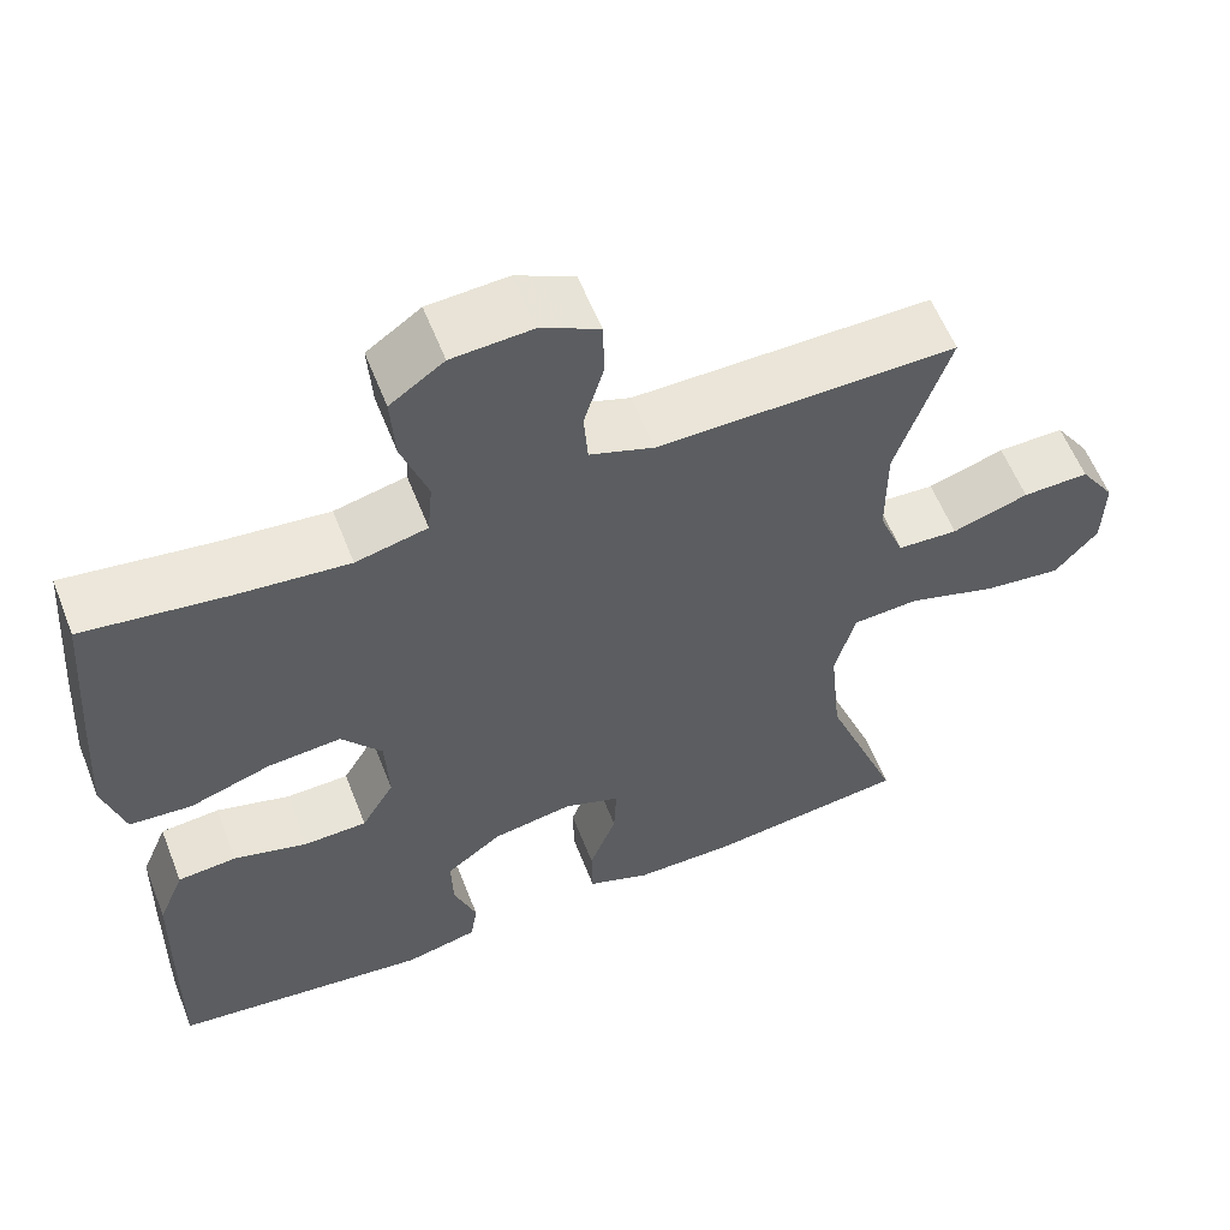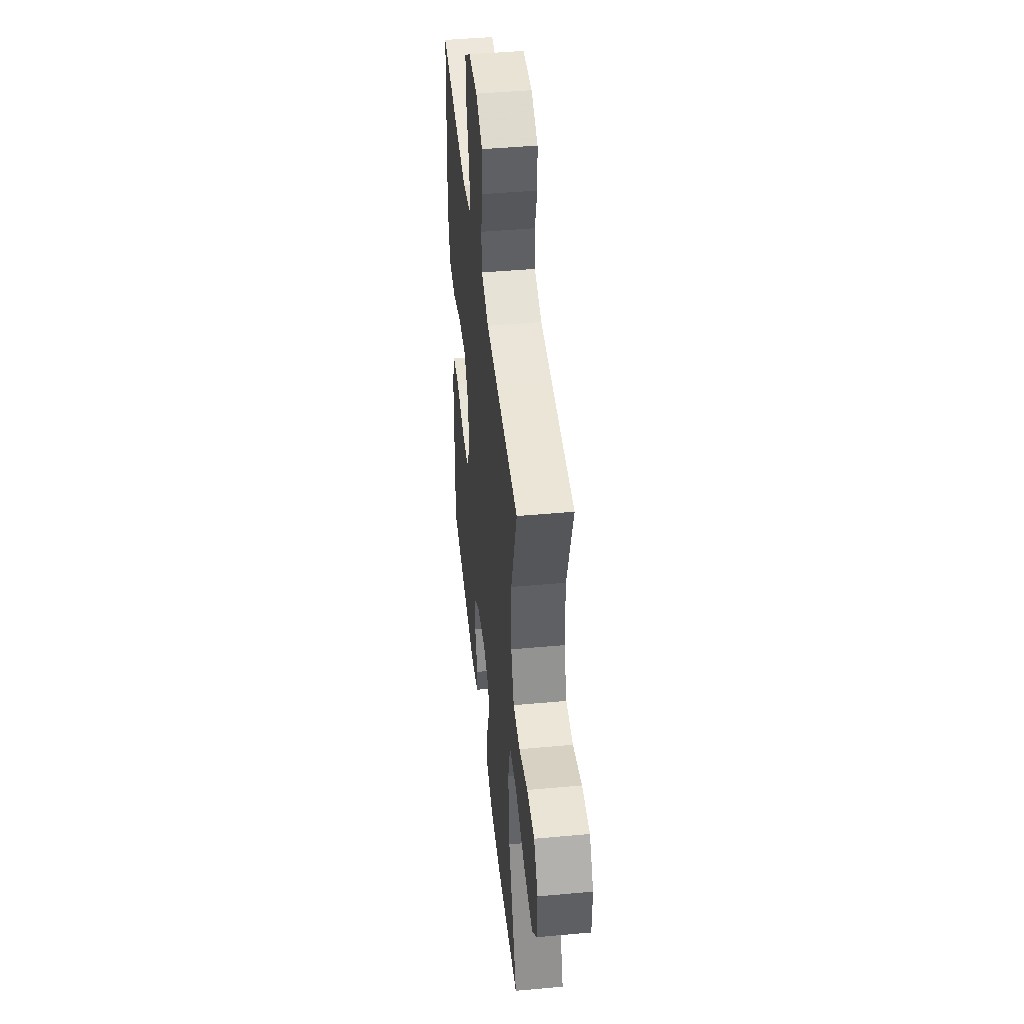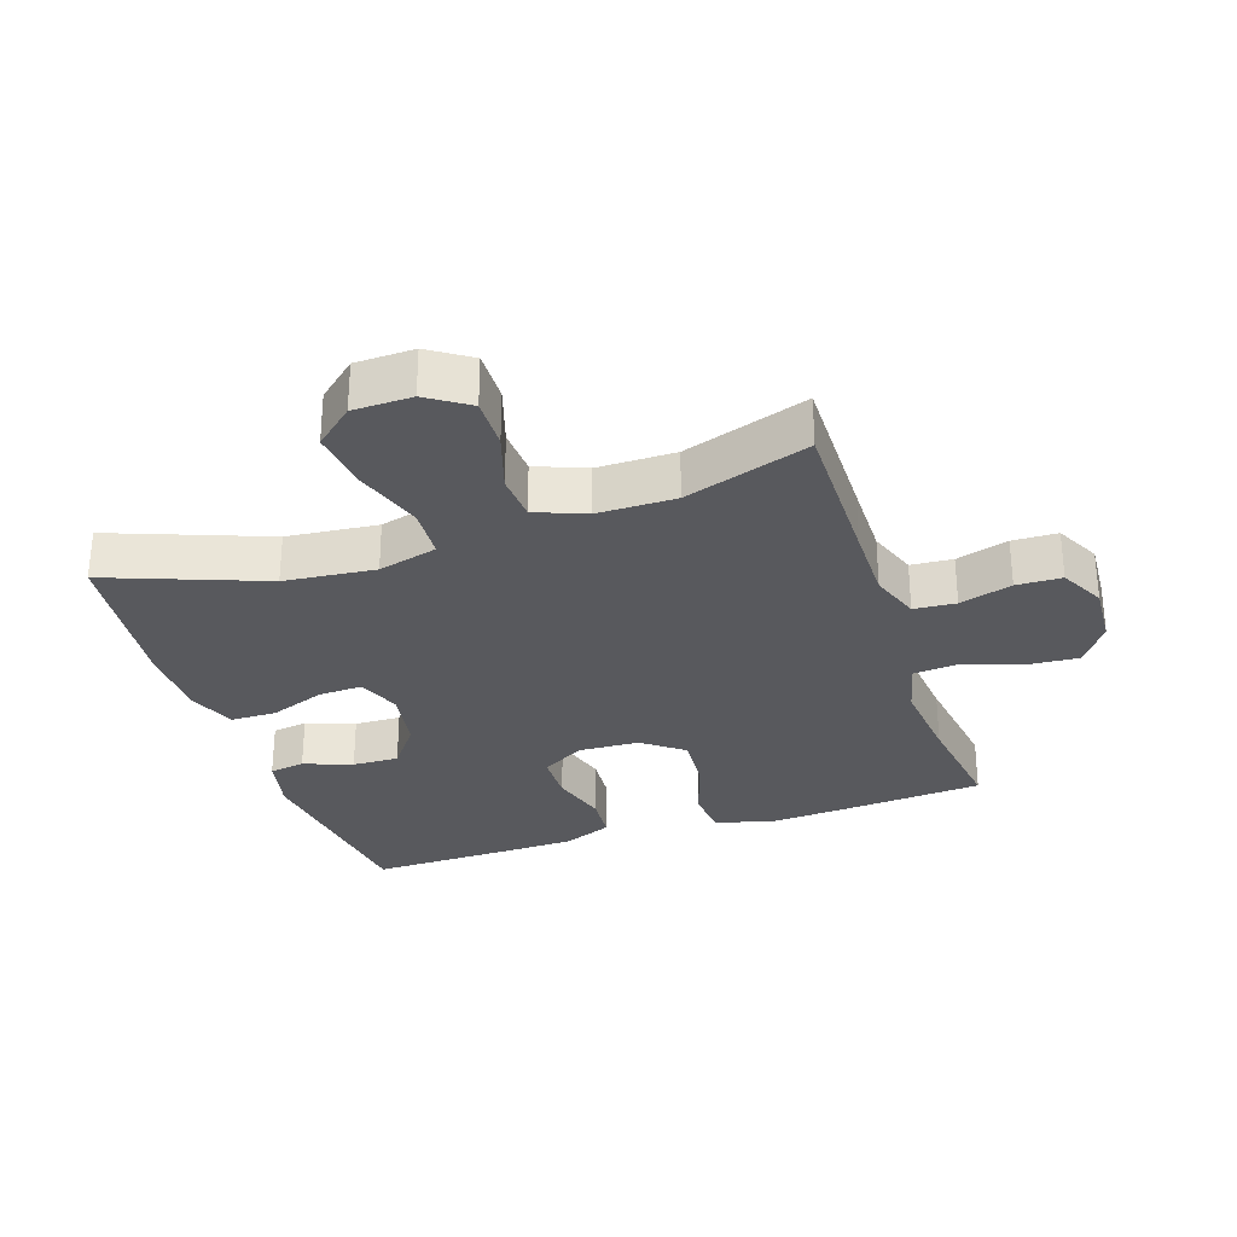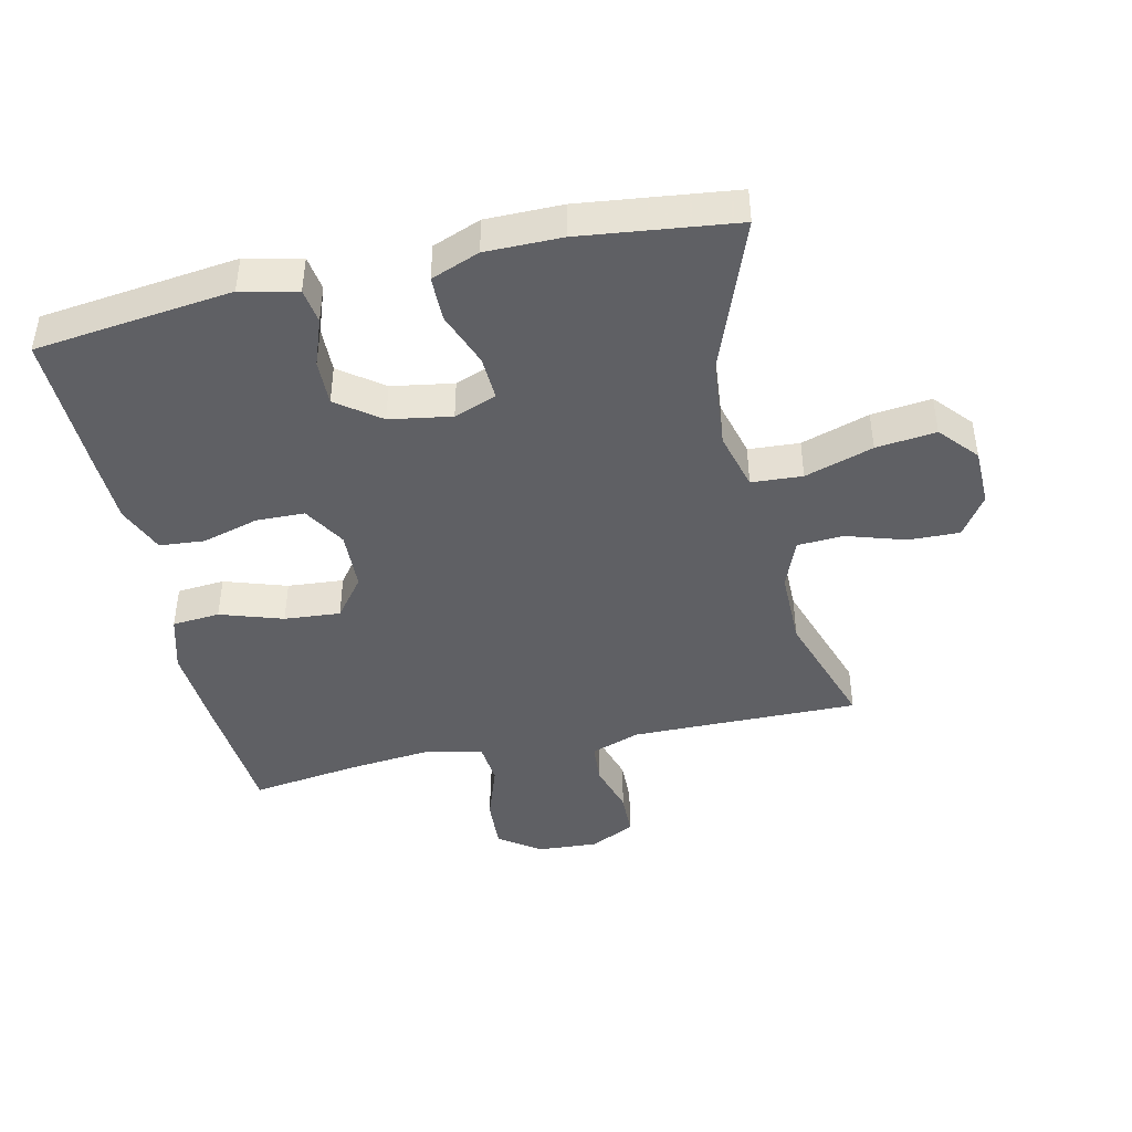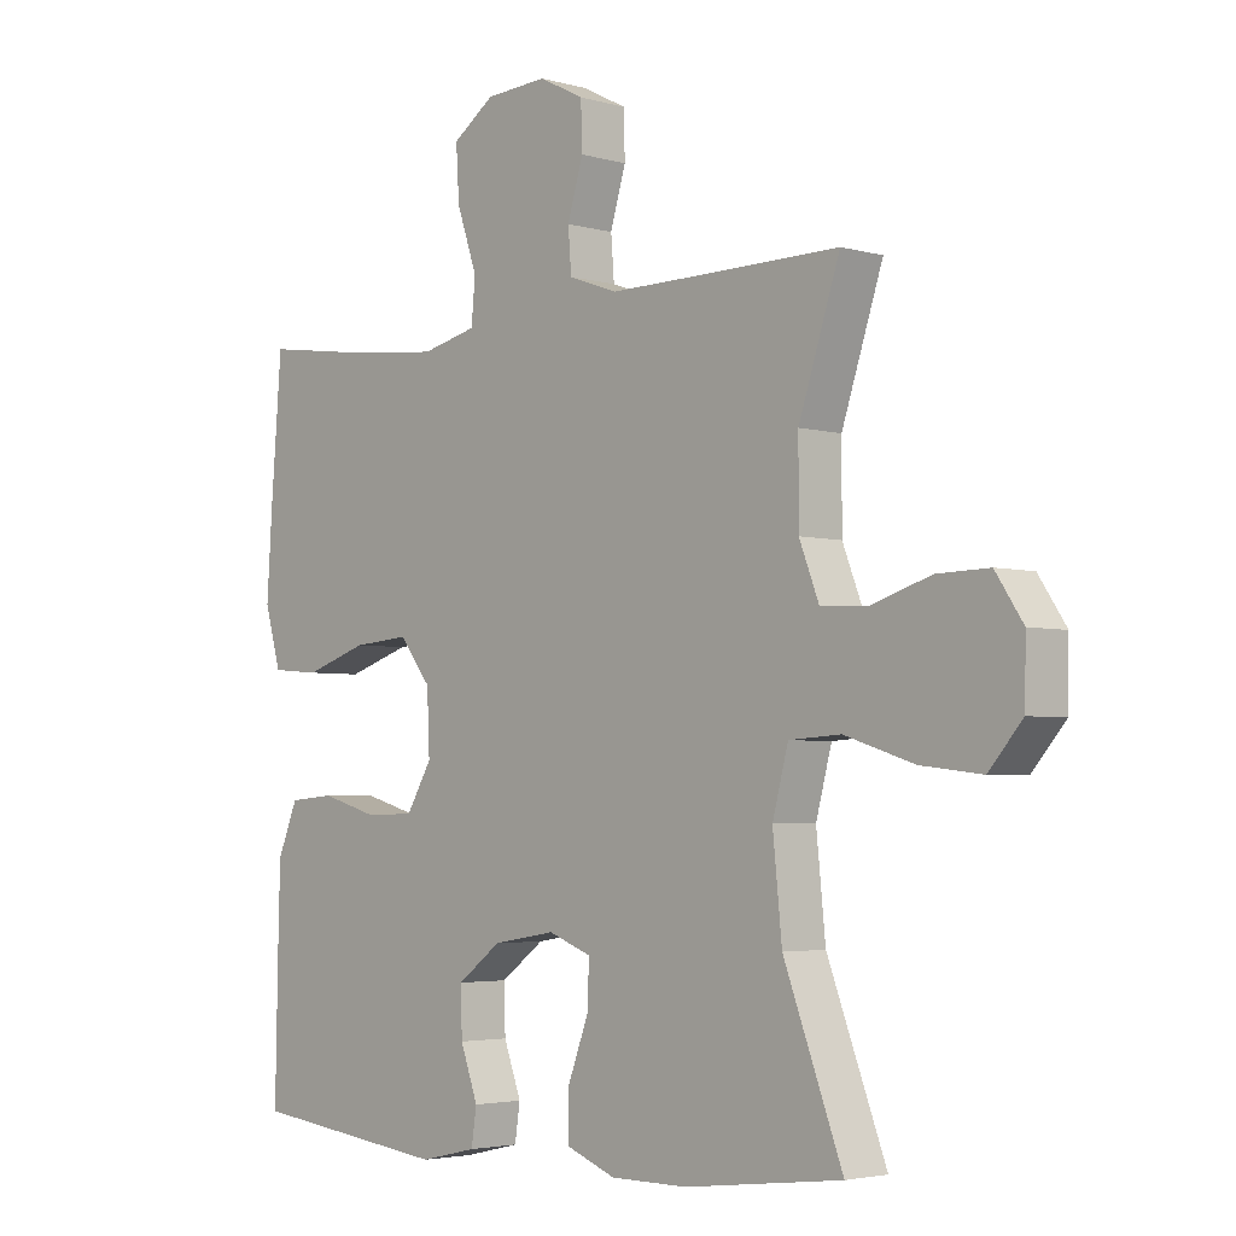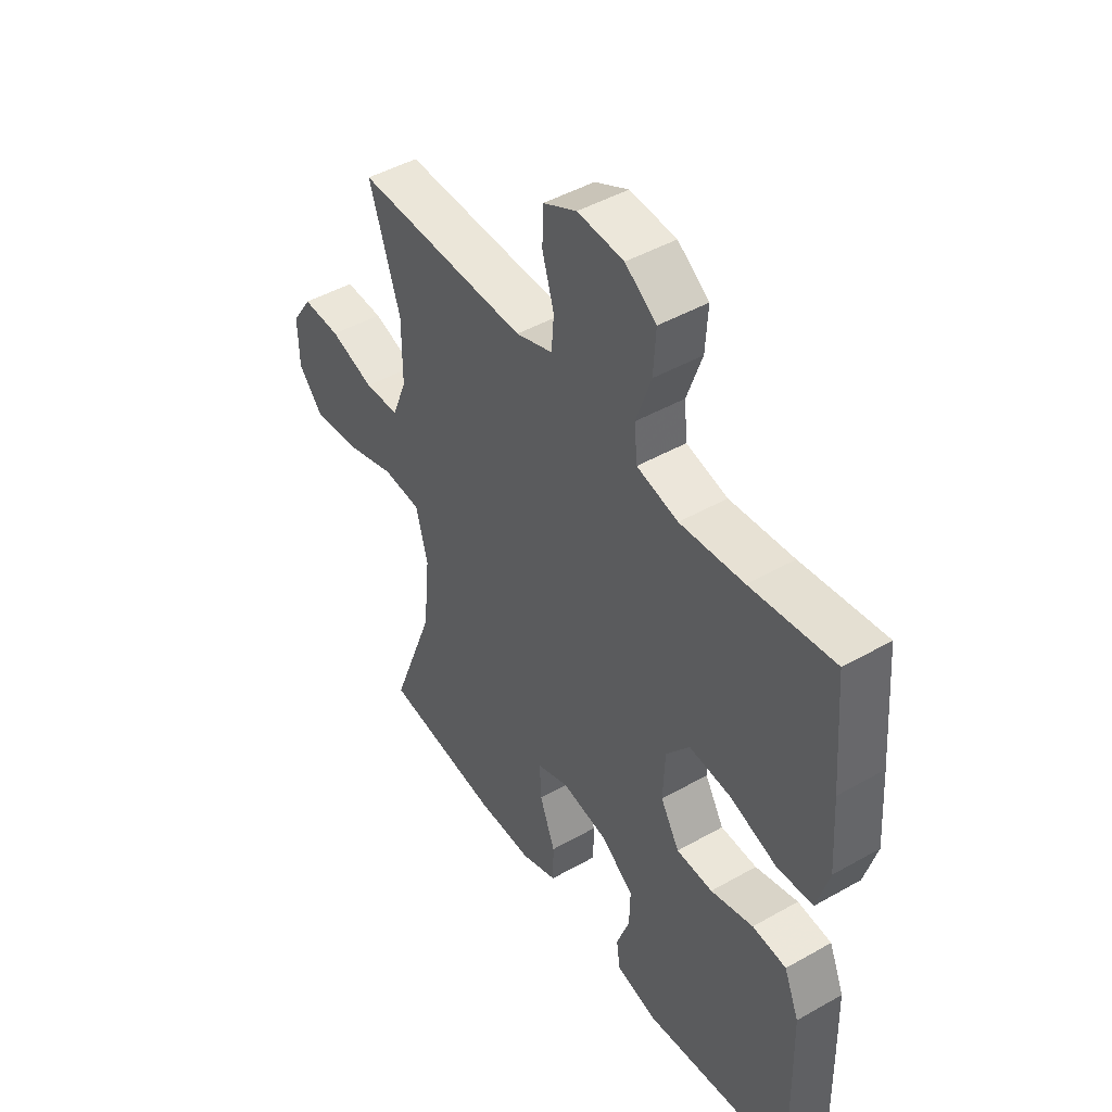
<metadata>
{"format":"obj","ext":"obj","renderer":"f3d","projection":"perspective","resolution":1024,"background":"white","views":[{"elev":58.7,"azim":158.6,"up":"+Z"},{"elev":45.1,"azim":-96.0,"up":"+Z"},{"elev":-29.8,"azim":-71.5,"up":"+Y"},{"elev":-43.6,"azim":-167.3,"up":"+Y"},{"elev":-3.6,"azim":-133.4,"up":"+Z"},{"elev":46.1,"azim":57.0,"up":"+Z"}]}
</metadata>
<code>
v 0.5 0.07 0.5
v 0.516 0.07 0.298
v 0.525 0.07 0.163
v 0.5 0.07 0.075
v 0.426 0.07 0.069
v 0.329 0.07 0.101
v 0.242 0.07 0.108
v 0.194 0.07 0.046
v 0.19 0.07 -0.047
v 0.229 0.07 -0.113
v 0.304 0.07 -0.115
v 0.392 0.07 -0.09
v 0.462 0.07 -0.096
v 0.493 0.07 -0.171
v 0.496 0.07 -0.286
v 0.5 0.07 -0.5
v 0.194 0.07 -0.537
v 0.107 0.07 -0.517
v 0.099 0.07 -0.463
v 0.126 0.07 -0.389
v 0.128 0.07 -0.318
v 0.061 0.07 -0.268
v -0.035 0.07 -0.252
v -0.101 0.07 -0.277
v -0.098 0.07 -0.345
v -0.066 0.07 -0.43
v -0.067 0.07 -0.5
v -0.142 0.07 -0.529
v -0.26 0.07 -0.529
v -0.5 0.07 -0.5
v -0.41 0.07 -0.262
v -0.396 0.07 -0.123
v -0.42 0.07 -0.032
v -0.499 0.07 -0.027
v -0.605 0.07 -0.061
v -0.698 0.07 -0.072
v -0.749 0.07 -0.013
v -0.751 0.07 0.077
v -0.709 0.07 0.14
v -0.63 0.07 0.138
v -0.539 0.07 0.109
v -0.467 0.07 0.113
v -0.437 0.07 0.19
v -0.437 0.07 0.309
v -0.5 0.07 0.5
v -0.261 0.07 0.497
v -0.145 0.07 0.496
v -0.069 0.07 0.523
v -0.064 0.07 0.587
v -0.088 0.07 0.667
v -0.086 0.07 0.736
v -0.017 0.07 0.771
v 0.078 0.07 0.765
v 0.142 0.07 0.72
v 0.137 0.07 0.639
v 0.106 0.07 0.549
v 0.112 0.07 0.483
v 0.197 0.07 0.463
v 0.328 0.07 0.476
v 0.5 0 0.5
v 0.516 0 0.298
v 0.525 0 0.163
v 0.5 0 0.075
v 0.426 0 0.069
v 0.329 0 0.101
v 0.242 0 0.108
v 0.194 0 0.046
v 0.19 0 -0.047
v 0.229 0 -0.113
v 0.304 0 -0.115
v 0.392 0 -0.09
v 0.462 0 -0.096
v 0.493 0 -0.171
v 0.496 0 -0.286
v 0.5 0 -0.5
v 0.194 0 -0.537
v 0.107 0 -0.517
v 0.099 0 -0.463
v 0.126 0 -0.389
v 0.128 0 -0.318
v 0.061 0 -0.268
v -0.035 0 -0.252
v -0.101 0 -0.277
v -0.098 0 -0.345
v -0.066 0 -0.43
v -0.067 0 -0.5
v -0.142 0 -0.529
v -0.26 0 -0.529
v -0.5 0 -0.5
v -0.41 0 -0.262
v -0.396 0 -0.123
v -0.42 0 -0.032
v -0.499 0 -0.027
v -0.605 0 -0.061
v -0.698 0 -0.072
v -0.749 0 -0.013
v -0.751 0 0.077
v -0.709 0 0.14
v -0.63 0 0.138
v -0.539 0 0.109
v -0.467 0 0.113
v -0.437 0 0.19
v -0.437 0 0.309
v -0.5 0 0.5
v -0.261 0 0.497
v -0.145 0 0.496
v -0.069 0 0.523
v -0.064 0 0.587
v -0.088 0 0.667
v -0.086 0 0.736
v -0.017 0 0.771
v 0.078 0 0.765
v 0.142 0 0.72
v 0.137 0 0.639
v 0.106 0 0.549
v 0.112 0 0.483
v 0.197 0 0.463
v 0.328 0 0.476
f 54 55 56
f 53 54 56
f 52 53 56
f 51 52 56
f 50 51 56
f 49 50 56
f 48 49 56 57
f 47 48 57 58
f 44 45 46
f 46 47 58
f 44 46 58
f 43 44 58
f 39 40 41
f 38 39 41
f 37 38 41
f 36 37 41
f 35 36 41
f 34 35 41
f 33 34 41 42
f 29 30 31
f 28 29 31
f 27 28 31
f 26 27 31
f 25 26 31
f 24 25 31 32
f 23 24 32 33
f 18 19 20
f 17 18 20
f 16 17 20
f 15 16 20
f 14 15 20
f 13 14 20
f 12 13 20
f 11 12 20
f 10 11 20 21
f 9 10 21 22
f 4 5 6
f 3 4 6
f 2 3 6
f 1 2 6
f 59 1 6
f 59 6 7
f 58 59 7 8
f 42 43 58
f 33 42 58
f 23 33 58
f 22 23 58
f 9 22 58
f 8 9 58
f 115 114 113
f 115 113 112
f 115 112 111
f 115 111 110
f 115 110 109
f 115 109 108
f 116 115 108 107
f 117 116 107 106
f 105 104 103
f 117 106 105
f 117 105 103
f 117 103 102
f 100 99 98
f 100 98 97
f 100 97 96
f 100 96 95
f 100 95 94
f 100 94 93
f 101 100 93 92
f 90 89 88
f 90 88 87
f 90 87 86
f 90 86 85
f 90 85 84
f 91 90 84 83
f 92 91 83 82
f 79 78 77
f 79 77 76
f 79 76 75
f 79 75 74
f 79 74 73
f 79 73 72
f 79 72 71
f 79 71 70
f 80 79 70 69
f 81 80 69 68
f 65 64 63
f 65 63 62
f 65 62 61
f 65 61 60
f 65 60 118
f 66 65 118
f 67 66 118 117
f 117 102 101
f 117 101 92
f 117 92 82
f 117 82 81
f 117 81 68
f 117 68 67
f 1 60 61 2
f 2 61 62 3
f 3 62 63 4
f 4 63 64 5
f 5 64 65 6
f 6 65 66 7
f 7 66 67 8
f 8 67 68 9
f 9 68 69 10
f 10 69 70 11
f 11 70 71 12
f 12 71 72 13
f 13 72 73 14
f 14 73 74 15
f 15 74 75 16
f 16 75 76 17
f 17 76 77 18
f 18 77 78 19
f 19 78 79 20
f 20 79 80 21
f 21 80 81 22
f 22 81 82 23
f 23 82 83 24
f 24 83 84 25
f 25 84 85 26
f 26 85 86 27
f 27 86 87 28
f 28 87 88 29
f 29 88 89 30
f 30 89 90 31
f 31 90 91 32
f 32 91 92 33
f 33 92 93 34
f 34 93 94 35
f 35 94 95 36
f 36 95 96 37
f 37 96 97 38
f 38 97 98 39
f 39 98 99 40
f 40 99 100 41
f 41 100 101 42
f 42 101 102 43
f 43 102 103 44
f 44 103 104 45
f 45 104 105 46
f 46 105 106 47
f 47 106 107 48
f 48 107 108 49
f 49 108 109 50
f 50 109 110 51
f 51 110 111 52
f 52 111 112 53
f 53 112 113 54
f 54 113 114 55
f 55 114 115 56
f 56 115 116 57
f 57 116 117 58
f 58 117 118 59
f 59 118 60 1

</code>
